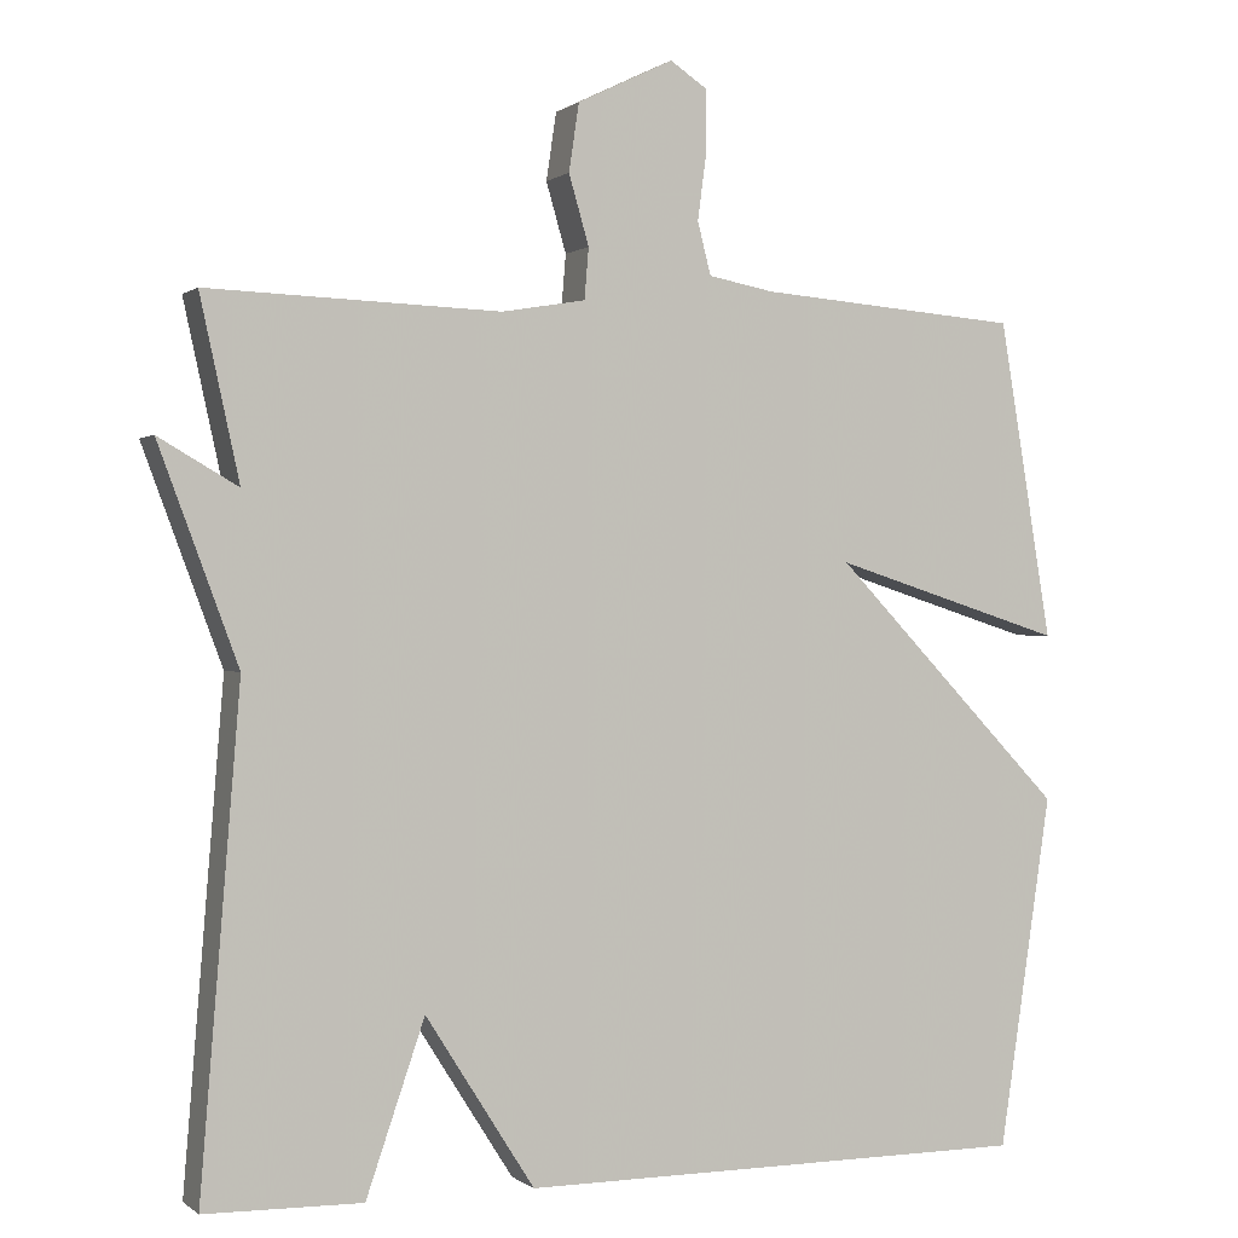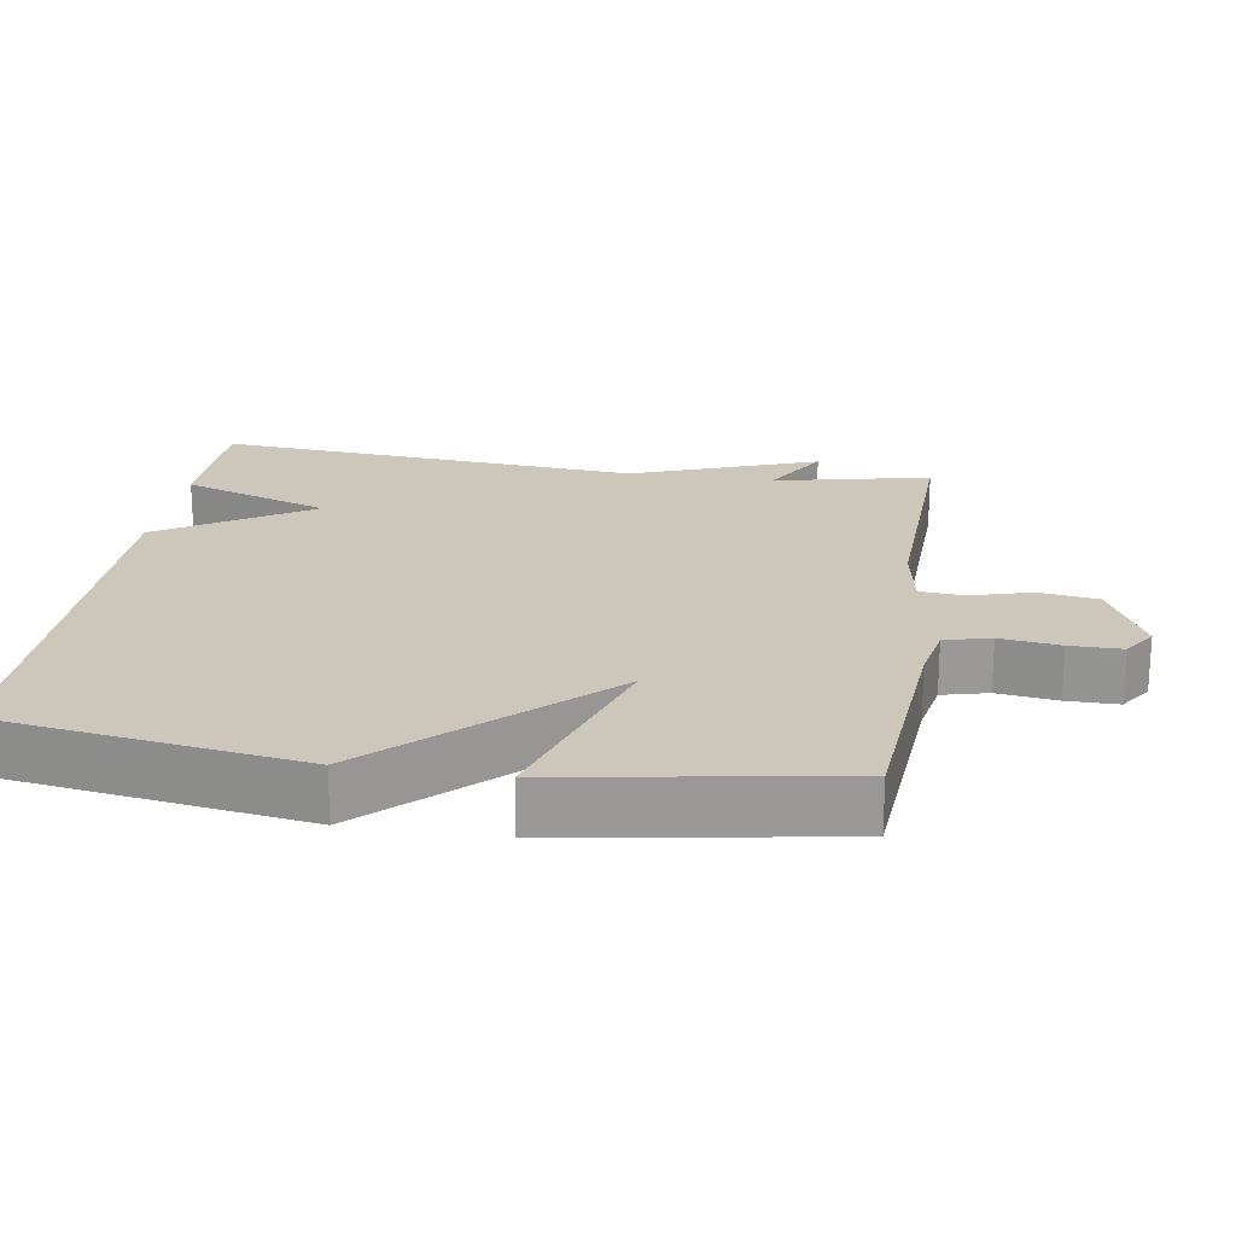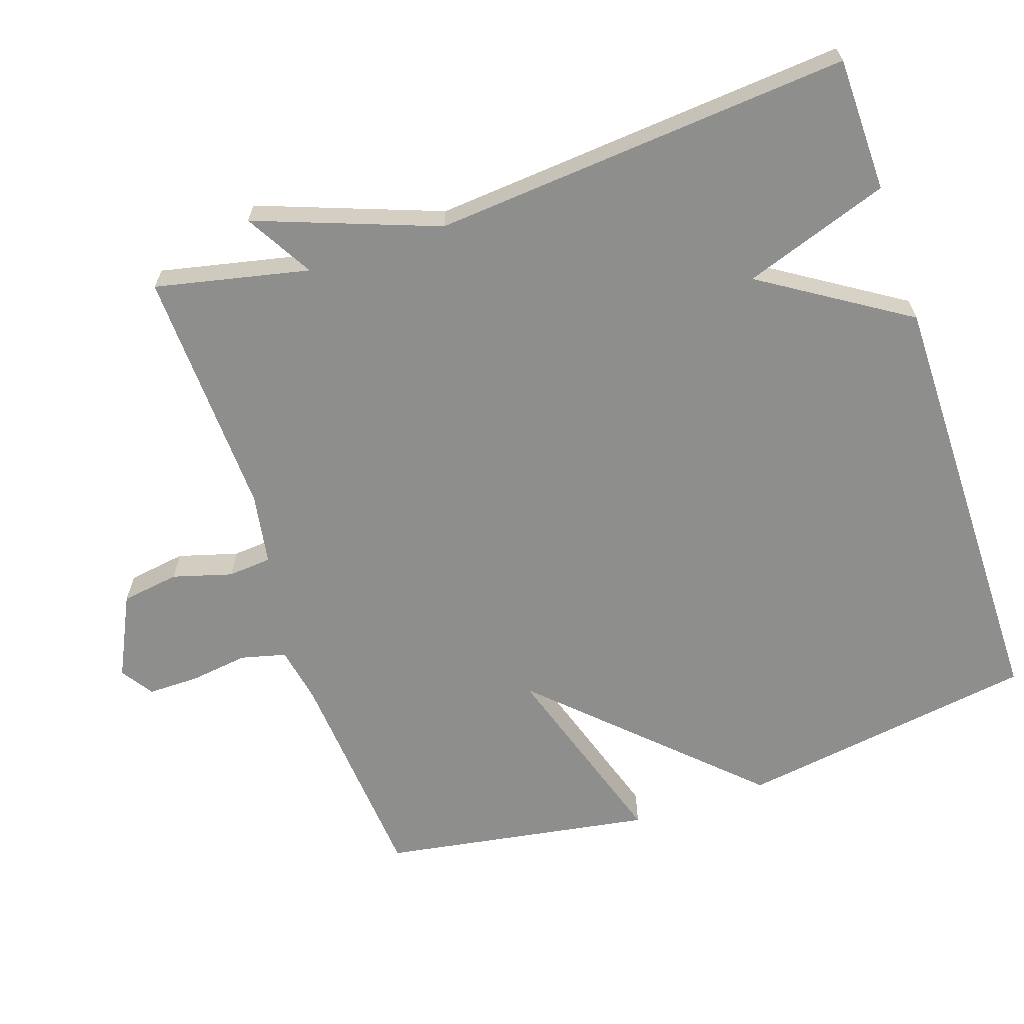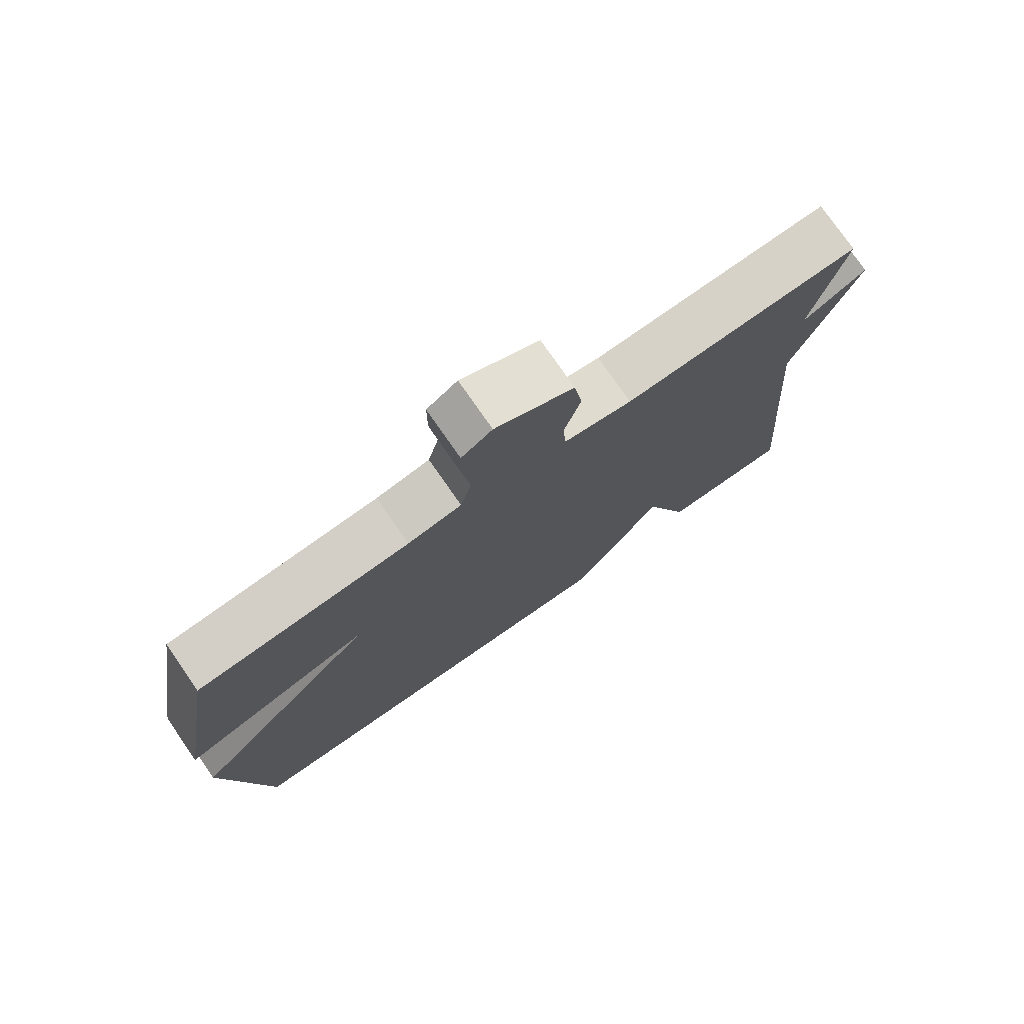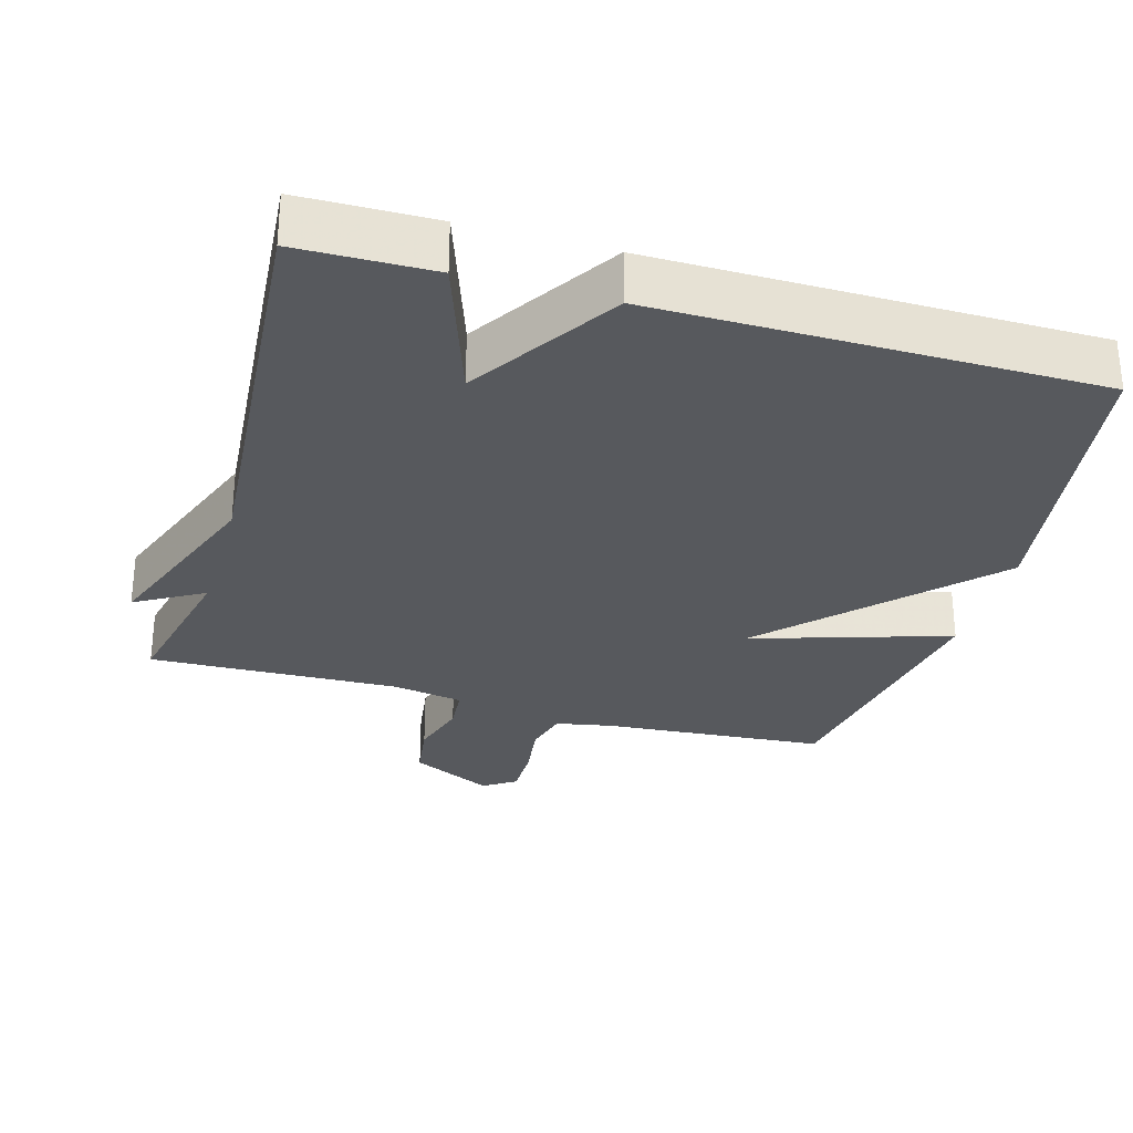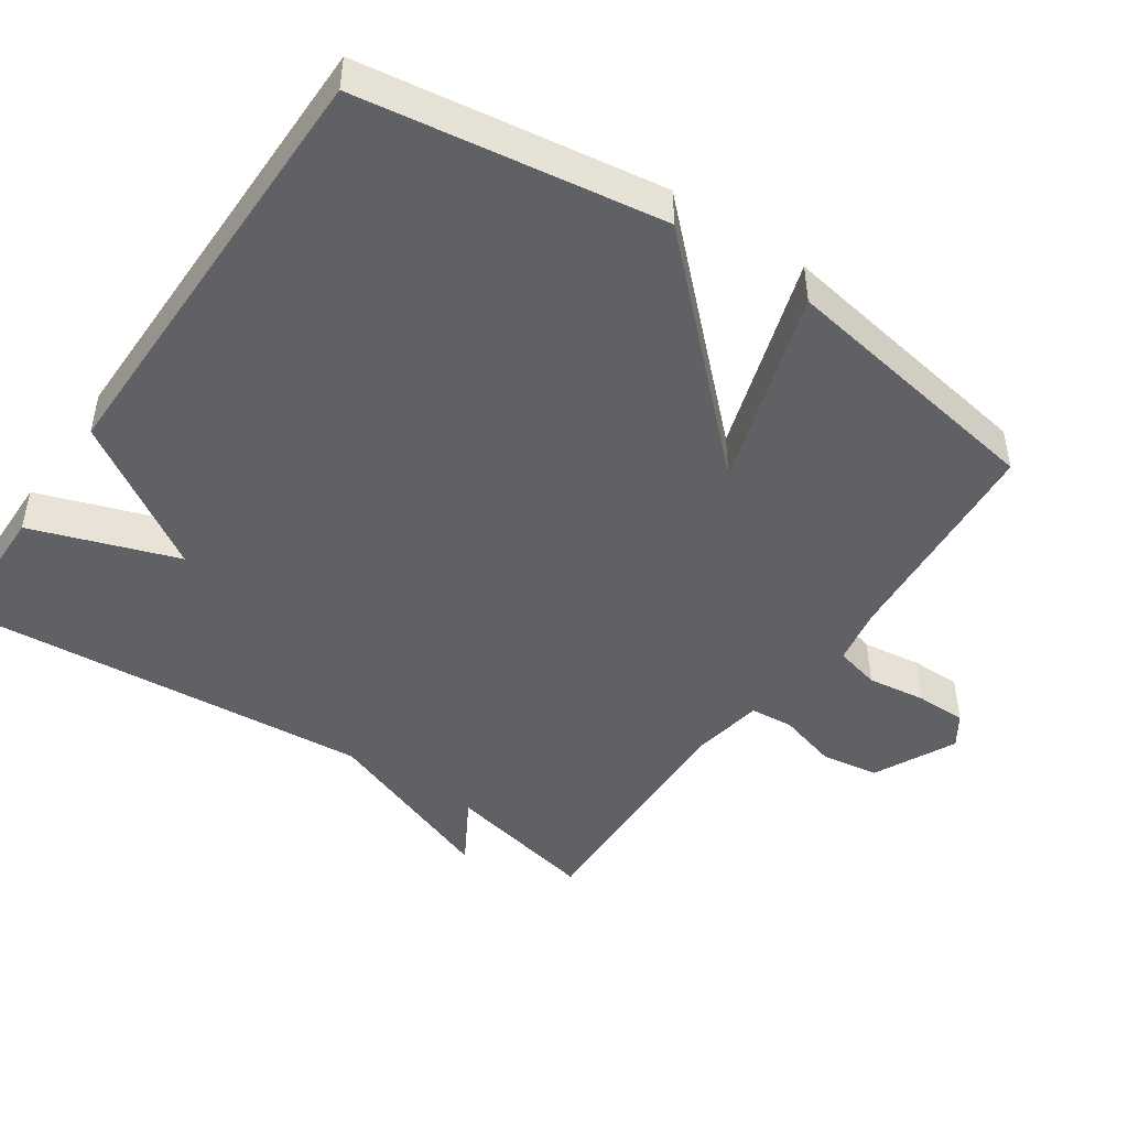
<metadata>
{"format":"obj","ext":"obj","renderer":"f3d","projection":"perspective","resolution":1024,"background":"white","views":[{"elev":0.3,"azim":157.0,"up":"+Z"},{"elev":21.3,"azim":-81.1,"up":"+Y"},{"elev":-64.9,"azim":108.7,"up":"+Y"},{"elev":76.6,"azim":-34.8,"up":"+Z"},{"elev":-29.6,"azim":163.9,"up":"+Y"},{"elev":-46.5,"azim":-124.3,"up":"+Y"}]}
</metadata>
<code>
v 0.5 0.07 -0.5
v 0.312 0.07 -0.503
v 0.242 0.07 -0.299
v 0.112 0.07 -0.503
v -0.5 0.07 -0.5
v -0.563 0.07 -0.08
v -0.286 0.07 0.208
v -0.563 0.07 0.12
v -0.5 0.07 0.5
v -0.187 0.07 0.525
v -0.108 0.07 0.54
v -0.092 0.07 0.603
v -0.103 0.07 0.685
v -0.103 0.07 0.756
v -0.058 0.07 0.786
v 0.057 0.07 0.73
v 0.069 0.07 0.649
v 0.045 0.07 0.566
v 0.05 0.07 0.505
v 0.15 0.07 0.488
v 0.5 0.07 0.5
v 0.453 0.07 0.285
v 0.548 0.07 0.34
v 0.453 0.07 0.085
v 0.5 0 -0.5
v 0.312 0 -0.503
v 0.242 0 -0.299
v 0.112 0 -0.503
v -0.5 0 -0.5
v -0.563 0 -0.08
v -0.286 0 0.208
v -0.563 0 0.12
v -0.5 0 0.5
v -0.187 0 0.525
v -0.108 0 0.54
v -0.092 0 0.603
v -0.103 0 0.685
v -0.103 0 0.756
v -0.058 0 0.786
v 0.057 0 0.73
v 0.069 0 0.649
v 0.045 0 0.566
v 0.05 0 0.505
v 0.15 0 0.488
v 0.5 0 0.5
v 0.453 0 0.285
v 0.548 0 0.34
v 0.453 0 0.085
f 22 23 24
f 20 21 22
f 19 20 22 24
f 16 17 18
f 15 16 18
f 14 15 18
f 13 14 18
f 12 13 18
f 11 12 18 19
f 19 24 1
f 11 19 1
f 10 11 1
f 7 8 9 10
f 5 6 7
f 4 5 7
f 3 4 7
f 1 2 3
f 1 3 7 10
f 48 47 46
f 46 45 44
f 48 46 44 43
f 42 41 40
f 42 40 39
f 42 39 38
f 42 38 37
f 42 37 36
f 43 42 36 35
f 25 48 43
f 25 43 35
f 25 35 34
f 34 33 32 31
f 31 30 29
f 31 29 28
f 31 28 27
f 27 26 25
f 34 31 27 25
f 1 25 26 2
f 2 26 27 3
f 3 27 28 4
f 4 28 29 5
f 5 29 30 6
f 6 30 31 7
f 7 31 32 8
f 8 32 33 9
f 9 33 34 10
f 10 34 35 11
f 11 35 36 12
f 12 36 37 13
f 13 37 38 14
f 14 38 39 15
f 15 39 40 16
f 16 40 41 17
f 17 41 42 18
f 18 42 43 19
f 19 43 44 20
f 20 44 45 21
f 21 45 46 22
f 22 46 47 23
f 23 47 48 24
f 24 48 25 1

</code>
